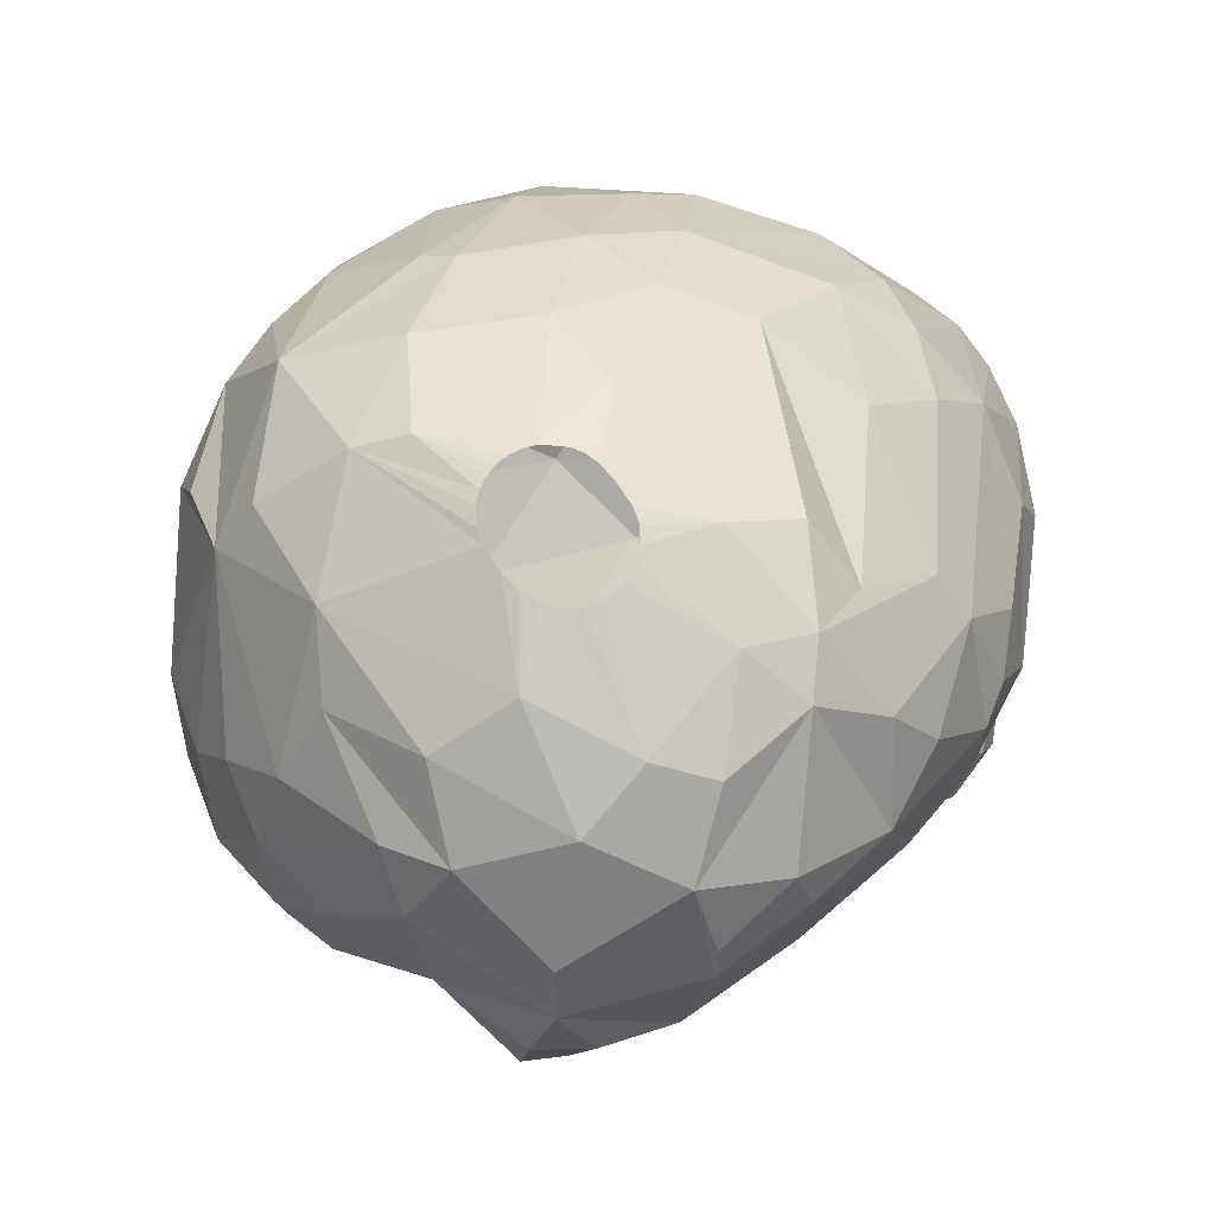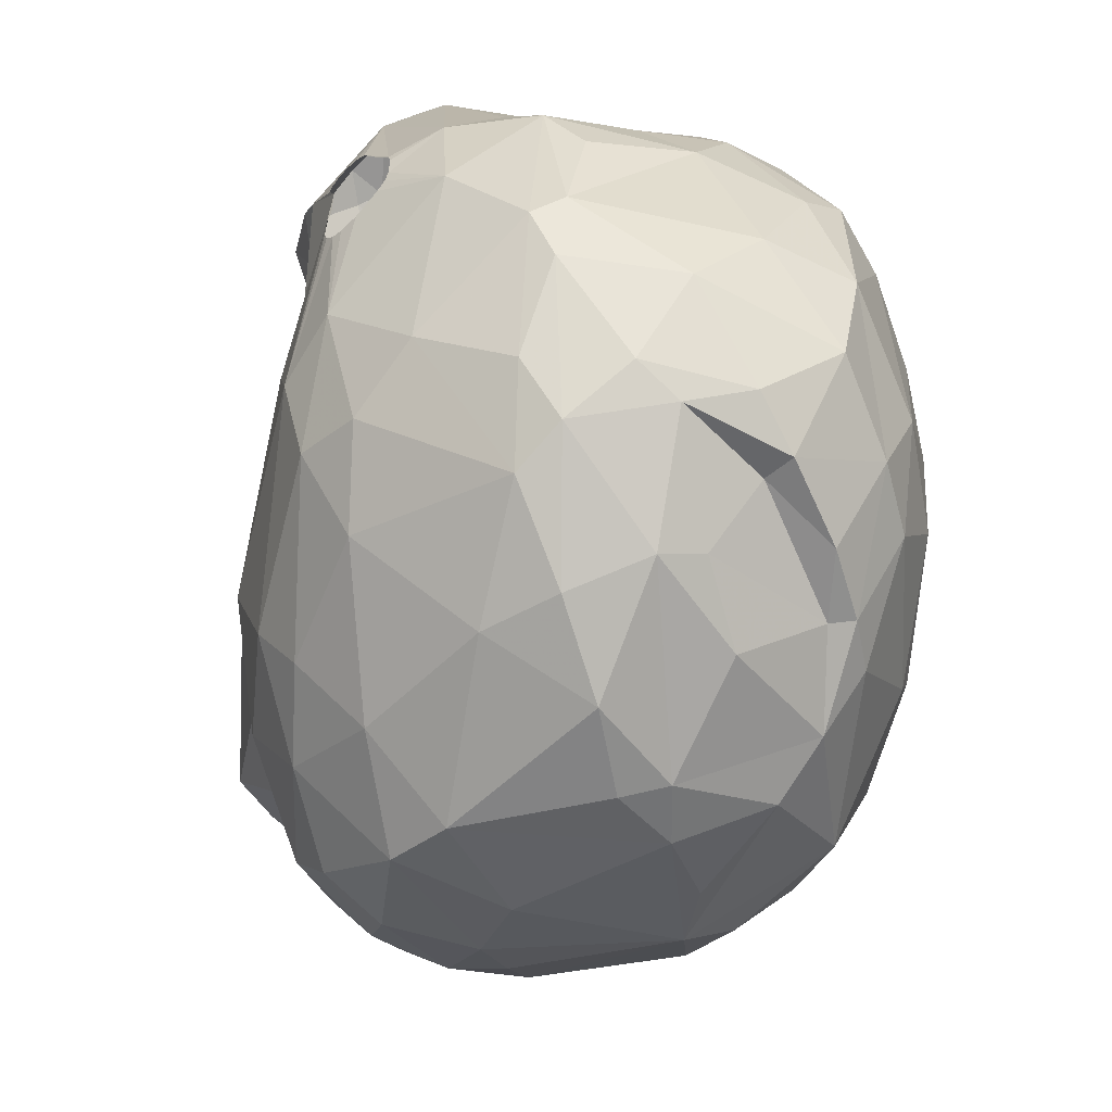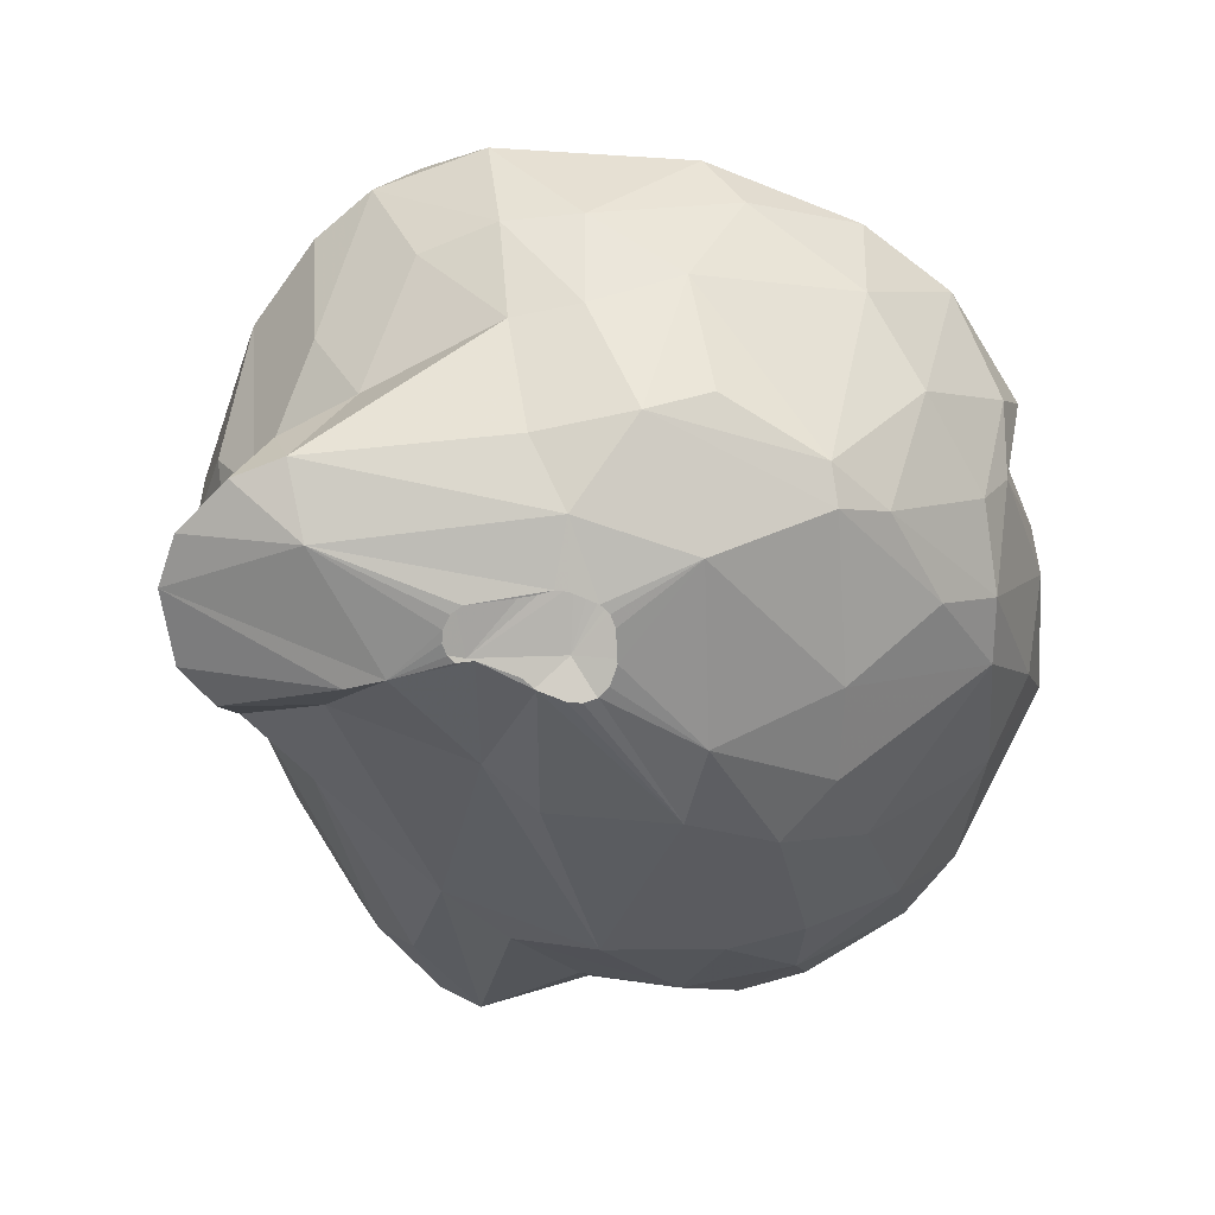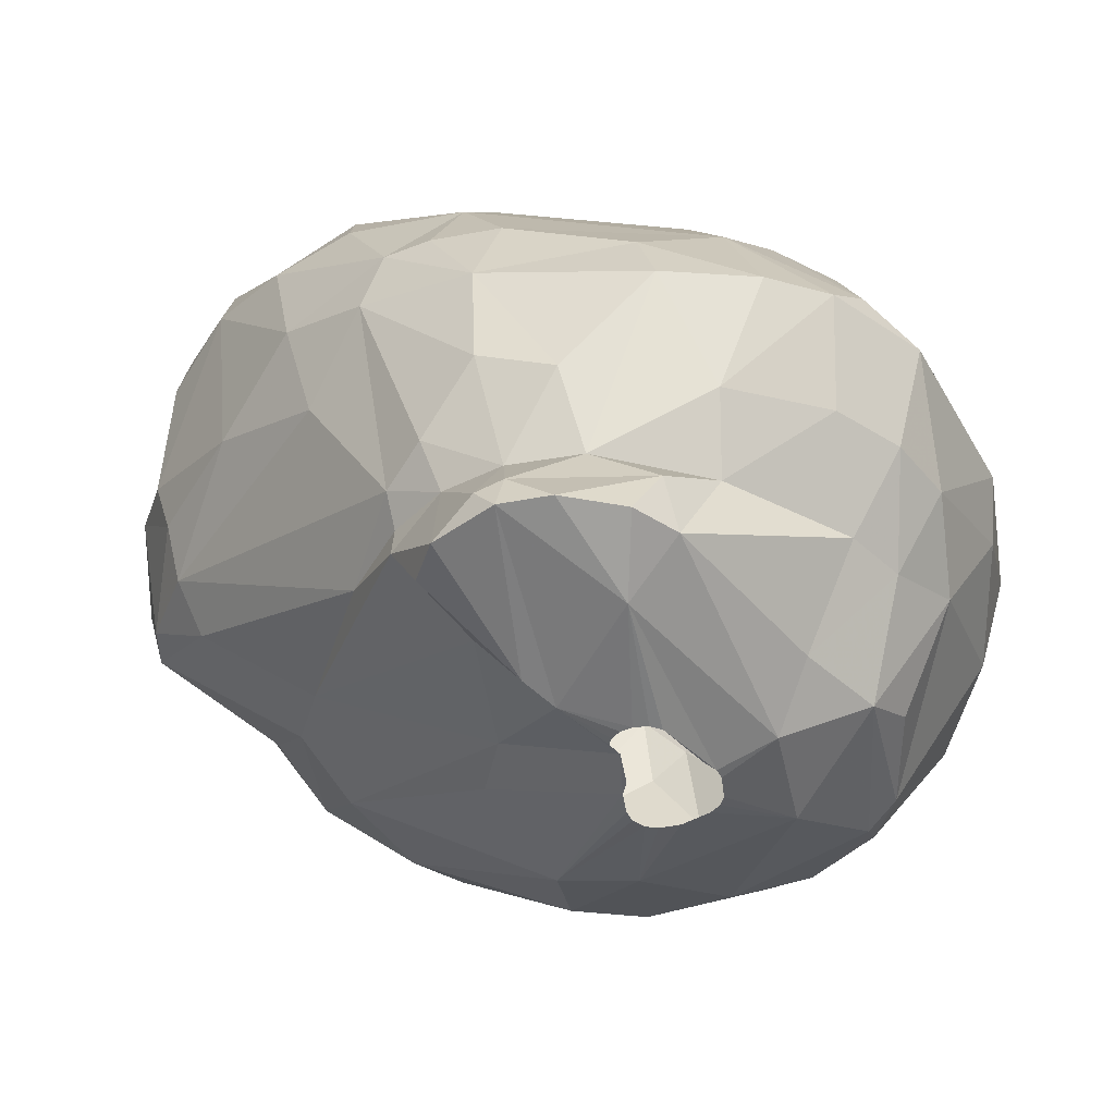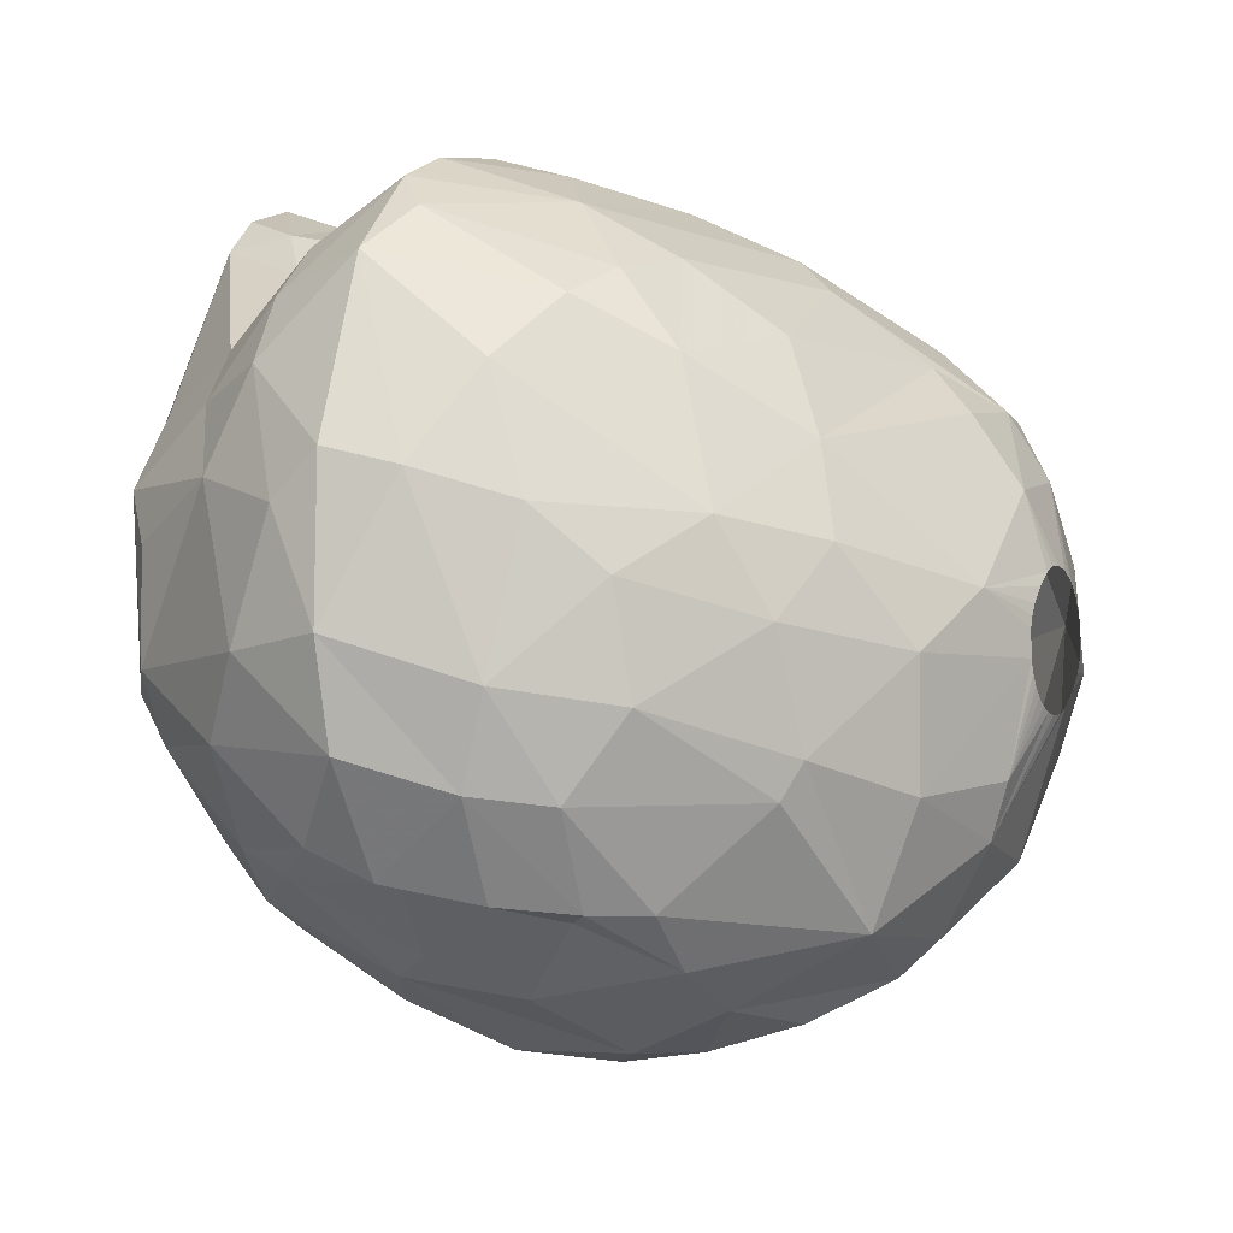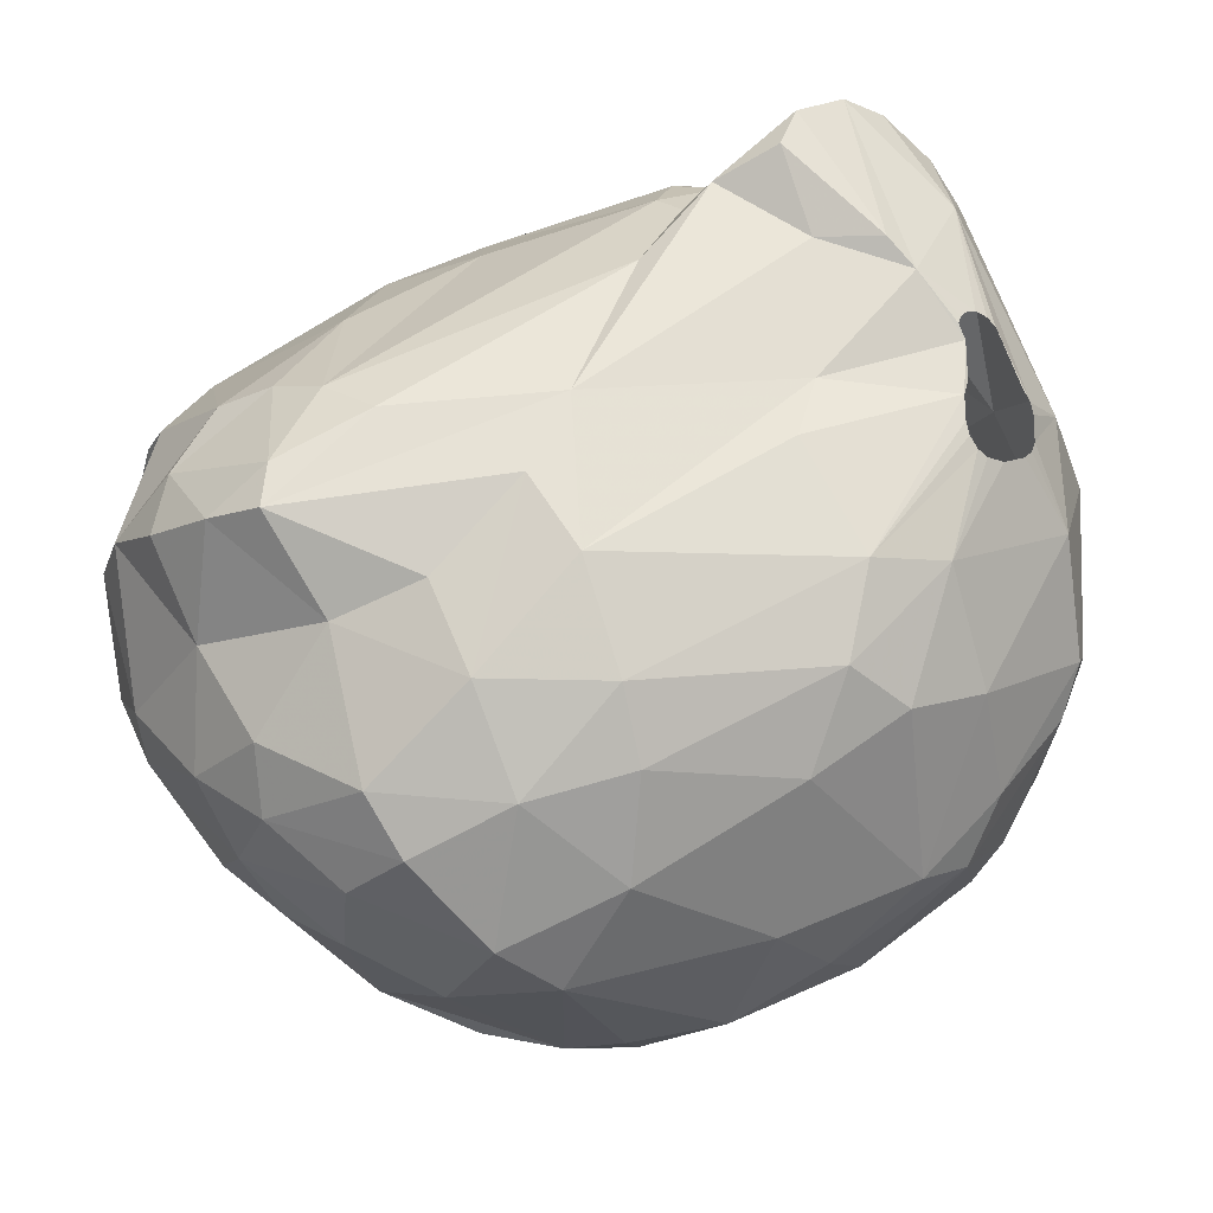
<metadata>
{"format":"obj","ext":"obj","renderer":"f3d","projection":"perspective","resolution":1024,"background":"white","views":[{"elev":69.5,"azim":95.2,"up":"+Z"},{"elev":-55.8,"azim":-135.5,"up":"+Y"},{"elev":-66.0,"azim":-112.8,"up":"+Z"},{"elev":-44.3,"azim":-171.4,"up":"+Z"},{"elev":-6.4,"azim":-63.6,"up":"+Y"},{"elev":-23.2,"azim":139.6,"up":"+Y"}]}
</metadata>
<code>
v 91.52 146.3 217.8
v 91.59 150.9 217.8
v 91.8 149.7 216.3
v 92.1 150.4 219.9
v 92.3 143.4 217.8
v 92.39 146.1 214.8
v 92.96 145 221.7
v 93.26 153.5 214.8
v 93.3 150.7 213.3
v 93.32 149.5 222.6
v 93.43 156.2 217.8
v 93.49 142.4 220.8
v 93.64 153.2 221.4
v 93.8 143.9 213.3
v 94.02 141.2 216
v 94.29 155.5 214.8
v 94.43 147.7 224.4
v 94.47 140.3 217.8
v 94.67 142.1 222.9
v 94.72 152.9 212.4
v 94.88 157.6 218.7
v 94.92 149.3 210.3
v 94.97 144.5 224.7
v 95.4 146.1 210
v 95.41 139.8 220.5
v 95.54 140.6 214.5
v 95.55 155.1 222.6
v 95.57 140.5 217.8
v 95.67 158.6 217.8
v 95.75 151 209.4
v 95.78 141.3 213
v 95.83 154.5 212.4
v 95.93 157.1 214.8
v 96.14 144.1 210.3
v 96.27 145.5 209.4
v 96.41 149.3 226.2
v 96.49 139.6 222.6
v 97.08 139.4 222
v 97.09 153.6 225
v 97.29 156 223.2
v 97.38 153.3 209.4
v 97.41 146.7 227.4
v 97.47 139.6 224.1
v 97.48 138.5 217.5
v 97.52 159.6 217.8
v 97.95 140 212.4
v 98.12 141.7 210.9
v 98.19 148.3 207.9
v 98.25 138 216.3
v 98.3 142.3 227.1
v 98.39 151.8 207.9
v 98.5 143.4 227.7
v 98.6 158.2 221.4
v 98.72 137.4 219.9
v 98.94 158.7 214.5
v 99.1 148.9 228.3
v 99.14 157.2 212.4
v 99.21 138.1 224.1
v 99.66 151.6 227.7
v 99.71 156.7 223.8
v 99.73 139.3 212.4
v 100 151.1 207.3
v 100 150.3 207.3
v 100.1 151.4 207.3
v 100.2 149.9 207.3
v 100.2 158.5 209.4
v 100.4 160.2 217.8
v 100.4 151.8 207.3
v 100.5 149.7 207.3
v 100.5 143.4 209.1
v 100.6 158.8 211.2
v 100.6 137.4 215.1
v 101 159.6 219.9
v 101 146.2 229.8
v 101.2 154.7 226.2
v 101.3 137.2 224.4
v 101.3 159.6 209.4
v 101.3 149.3 207.3
v 101.3 153.3 207.3
v 101.7 153.5 207.3
v 101.7 157.3 208.2
v 101.7 142.6 229.5
v 101.9 136.1 217.8
v 102 149.2 207.3
v 102.1 139.1 228
v 102.1 153.5 207.3
v 102.3 136 221.1
v 102.3 149.3 207.3
v 102.5 153.4 207.3
v 102.6 158.8 212.4
v 102.6 151.3 207.3
v 102.6 152.5 207.3
v 102.6 149.6 207.3
v 102.7 153.2 207.3
v 102.8 150 207.3
v 102.8 150.8 207.3
v 102.8 152.9 207.3
v 102.9 146.2 207.9
v 103.1 142.4 209.4
v 103.2 137.5 214.5
v 103.2 159.8 214.8
v 103.2 160.3 209.4
v 103.3 148 230.7
v 103.5 135.7 220.2
v 103.7 136 222.6
v 104 154.2 207.6
v 104.5 159.9 210.6
v 104.7 160.2 209.4
v 104.8 136.8 225
v 104.8 158.7 212.4
v 104.8 155.1 207.9
v 104.9 159.2 221.7
v 105 140.6 211.2
v 105 143.1 230.7
v 105.3 143.1 209.4
v 105.3 146.3 231.3
v 105.3 147.1 231.3
v 105.3 141.5 230.1
v 105.3 145.8 208.5
v 105.4 159.8 210.3
v 105.4 146 231.3
v 105.4 147.5 231.3
v 105.5 159.8 215.7
v 105.6 159.9 219
v 105.6 156.8 225.6
v 105.7 145.6 231.3
v 105.7 147.8 231.3
v 105.9 145.3 231.3
v 105.9 153.1 229.5
v 106.1 155.2 209.4
v 106.1 148.3 231.3
v 106.2 151 209.4
v 106.3 145.1 231.3
v 106.3 157.9 224.4
v 106.3 139 228.3
v 106.6 159 209.4
v 106.6 157.9 212.4
v 106.6 145 231.3
v 106.7 151.1 230.7
v 106.8 148.8 231.3
v 106.9 149.1 209.4
v 107 159.1 221.7
v 107 145 231.3
v 107 138 226.8
v 107.1 154.7 228
v 107.1 158.5 213.9
v 107.2 149 231.3
v 107.2 157.7 209.4
v 107.6 145 231.3
v 107.7 135.9 217.8
v 107.7 149.1 231.3
v 108 137.9 214.8
v 108.1 145.2 231.3
v 108.1 156.7 212.4
v 108.1 157 211.2
v 108.3 149 231.3
v 108.3 157.3 213.3
v 108.4 158.7 221.7
v 108.8 145.8 231.3
v 108.8 148.8 231.3
v 108.8 136.3 221.4
v 109 153.6 229.5
v 109.1 158.4 219.9
v 109.2 140.3 213
v 109.2 148.4 231.3
v 109.2 146.3 231.3
v 109.3 141.1 229.5
v 109.5 147.8 231.3
v 109.5 146.8 231.3
v 109.6 147.3 231.3
v 109.7 154.5 212.4
v 109.8 151.7 230.4
v 110 157.1 225
v 110 136.5 217.8
v 110.2 155.8 227.1
v 110.3 142.2 212.4
v 110.8 153.6 229.2
v 110.9 156.6 217.8
v 111.3 137.5 222.6
v 111.4 139.5 215.1
v 111.7 145.4 212.4
v 111.7 141.5 228.3
v 111.7 146.5 230.7
v 111.7 156.8 221.1
v 111.8 150 212.7
v 112 138.6 224.4
v 112.4 156.1 224.7
v 112.8 147.6 213.3
v 112.9 149.7 230.1
v 112.9 140.3 226.2
v 112.9 138.3 217.8
v 113 138 220.2
v 113 151.6 229.5
v 113 144.3 229.5
v 113.2 142.3 214.8
v 114 139.7 223.8
v 114.2 154.1 219.6
v 114.2 145 215.4
v 114.3 139.9 217.8
v 114.5 153.6 226.8
v 114.7 154.1 225.3
v 114.7 148.2 229.2
v 114.8 143.2 227.4
v 114.9 139.9 221.4
v 115.4 151.1 228
v 115.4 145.1 228
v 115.5 144.2 217.8
v 115.6 149.6 216
v 115.7 141.5 223.5
v 115.8 141.6 220.5
v 116.2 143.9 225.9
v 116.2 150.6 217.5
v 116.3 151.8 225.9
v 116.6 151.1 219.3
v 116.7 151.8 224.7
v 116.8 144.5 222
v 117.1 151.1 221.1
v 117.3 147.8 226.2
v 117.6 148.1 217.8
v 117.8 146.7 217.8
v 118.1 147.9 224.4
v 118.1 149 221.7
v 118.2 146.9 219.6
v 118.4 147.2 222
g foo
f 202 218 205
f 182 203 206
f 129 59 103
f 172 177 162
f 172 193 177
f 21 29 11
f 214 219 212
f 104 83 150
f 157 154 137
f 188 181 185
f 24 35 34
f 22 30 24
f 108 102 107
f 120 136 108
f 176 115 119
f 61 70 99
f 47 70 61
f 47 35 70
f 34 35 47
f 20 30 9
f 20 41 30
f 155 148 136
f 61 99 113
f 9 30 22
f 32 41 20
f 32 66 41
f 71 77 66
f 71 102 77
f 107 102 71
f 107 120 108
f 155 130 148
f 113 99 115
f 137 136 120
f 137 155 136
f 181 141 132
f 181 119 141
f 57 66 32
f 71 66 57
f 90 107 71
f 176 119 181
f 14 24 34
f 185 132 130
f 185 181 132
f 46 34 47
f 31 34 46
f 110 107 90
f 110 120 107
f 137 120 110
f 154 155 137
f 164 113 115
f 14 34 31
f 9 22 24
f 90 71 57
f 171 155 154
f 185 155 171
f 185 130 155
f 164 115 176
f 61 46 47
f 55 90 57
f 6 24 14
f 6 9 24
f 146 137 110
f 157 137 146
f 185 171 208
f 195 176 181
f 152 113 164
f 100 113 152
f 100 61 113
f 72 61 100
f 26 31 46
f 8 20 9
f 16 20 8
f 16 32 20
f 33 57 32
f 171 154 157
f 55 57 33
f 101 110 90
f 195 181 188
f 72 46 61
f 33 32 16
f 212 171 157
f 198 195 188
f 180 176 195
f 180 164 176
f 15 31 26
f 15 14 31
f 67 101 90
f 123 110 101
f 212 208 171
f 220 185 208
f 220 188 185
f 49 26 46
f 3 9 6
f 123 146 110
f 180 152 164
f 3 8 9
f 18 15 26
f 29 55 33
f 67 90 55
f 163 157 146
f 178 157 163
f 212 157 178
f 199 180 195
f 49 46 72
f 198 188 220
f 150 100 152
f 5 6 14
f 1 3 6
f 29 33 16
f 163 146 123
f 197 212 178
f 44 26 49
f 5 14 15
f 11 16 8
f 124 123 101
f 207 198 220
f 207 195 198
f 83 72 100
f 28 26 44
f 28 18 26
f 18 5 15
f 2 3 1
f 2 8 3
f 11 8 2
f 11 29 16
f 45 55 29
f 45 67 55
f 124 163 123
f 219 220 208
f 191 180 199
f 174 180 191
f 152 180 174
f 219 208 212
f 150 152 174
f 49 72 83
f 1 6 5
f 199 195 207
f 124 101 67
f 83 100 150
f 214 212 197
f 210 199 207
f 191 199 204
f 4 2 1
f 11 2 4
f 207 220 223
f 49 83 87
f 44 49 54
f 12 18 25
f 12 5 18
f 12 1 5
f 7 1 12
f 13 11 4
f 73 124 67
f 223 220 219
f 192 174 191
f 87 83 104
f 54 49 87
f 73 67 45
f 112 124 73
f 192 191 204
f 25 18 28
f 4 1 7
f 184 178 163
f 184 197 178
f 216 207 223
f 204 199 210
f 38 44 54
f 28 44 38
f 53 29 21
f 53 45 29
f 53 73 45
f 142 124 112
f 158 163 124
f 217 214 197
f 210 207 216
f 161 150 174
f 37 12 25
f 10 4 7
f 40 53 21
f 27 11 13
f 21 11 27
f 222 219 214
f 223 219 222
f 179 174 192
f 161 174 179
f 105 104 150
f 142 158 124
f 222 214 217
f 25 28 38
f 216 223 224
f 179 192 196
f 87 104 105
f 27 40 21
f 53 112 73
f 224 223 222
f 196 192 204
f 105 150 161
f 38 54 58
f 37 25 38
f 19 12 37
f 10 7 17
f 13 4 10
f 158 184 163
f 201 197 184
f 201 217 197
f 58 54 87
f 7 12 19
f 60 53 40
f 134 142 112
f 209 210 216
f 209 204 210
f 196 204 209
f 76 87 105
f 76 58 87
f 37 38 58
f 134 158 142
f 215 217 201
f 179 196 186
f 17 7 23
f 134 53 60
f 134 112 53
f 187 184 158
f 221 217 215
f 221 222 217
f 224 222 221
f 76 105 109
f 19 37 43
f 23 7 19
f 216 224 221
f 36 13 10
f 36 27 13
f 39 27 36
f 173 158 134
f 187 158 173
f 36 10 17
f 39 40 27
f 211 216 221
f 211 209 216
f 144 161 179
f 144 105 161
f 109 105 144
f 125 134 60
f 201 184 187
f 203 196 209
f 43 37 58
f 50 19 43
f 60 40 39
f 213 215 201
f 23 19 50
f 203 209 211
f 190 196 203
f 190 186 196
f 50 43 85
f 175 173 134
f 175 187 173
f 211 221 218
f 144 179 186
f 75 60 39
f 75 125 60
f 218 221 215
f 85 43 58
f 162 134 125
f 175 134 162
f 200 201 187
f 200 213 201
f 76 109 144
f 58 76 85
f 42 17 23
f 42 36 17
f 85 76 144
f 52 23 50
f 145 125 75
f 145 162 125
f 205 215 213
f 218 215 205
f 182 190 203
f 144 186 190
f 52 42 23
f 59 39 36
f 59 75 39
f 206 211 218
f 203 211 206
f 56 36 42
f 59 36 56
f 145 75 59
f 177 187 175
f 177 200 187
f 205 213 200
f 206 218 202
f 167 190 182
f 167 144 190
f 135 144 167
f 205 200 177
f 85 144 135
f 52 50 85
f 129 145 59
f 177 175 162
f 193 205 177
f 82 52 85
f 74 42 52
f 56 42 74
f 103 59 56
f 194 182 206
f 167 182 194
f 162 145 129
f 194 206 202
f 118 135 167
f 118 85 135
f 74 52 82
f 189 205 193
f 189 202 205
f 82 85 118
f 48 65 69
f 48 63 65
f 51 63 48
f 51 62 63
f 51 64 62
f 64 79 68
f 81 79 64
f 81 80 79
f 81 86 80
f 106 86 81
f 106 89 86
f 106 94 89
f 106 97 94
f 92 97 106
f 92 96 91
f 119 95 96
f 119 93 95
f 119 88 93
f 98 88 119
f 98 84 88
f 98 78 84
f 48 78 98
f 48 69 78
f 81 64 51
f 108 106 81
f 111 106 108
f 132 92 106
f 132 96 92
f 70 48 98
f 30 51 48
f 66 81 51
f 106 111 130
f 141 96 132
f 119 96 141
f 102 108 81
f 130 132 106
f 99 70 98
f 35 30 48
f 115 98 119
f 115 99 98
f 41 66 51
f 77 81 66
f 136 111 108
f 148 111 136
f 148 130 111
f 35 48 70
f 24 30 35
f 41 51 30
f 102 81 77
f 121 114 126
f 121 116 114
f 117 103 116
f 122 103 117
f 127 103 122
f 131 103 127
f 140 103 131
f 140 139 103
f 147 139 140
f 151 139 147
f 156 139 151
f 156 172 139
f 160 172 156
f 165 172 160
f 165 189 172
f 168 189 165
f 170 189 168
f 170 183 189
f 169 183 170
f 166 183 169
f 159 183 166
f 159 153 183
f 149 118 153
f 143 118 149
f 138 118 143
f 138 114 118
f 133 114 138
f 128 114 133
f 126 114 128
f 153 167 183
f 153 118 167
f 116 82 114
f 116 74 82
f 103 74 116
f 189 193 172
f 183 202 189
f 183 194 202
f 183 167 194
f 114 82 118
f 103 56 74
f 139 129 103
f 139 162 129
f 172 162 139
g

</code>
